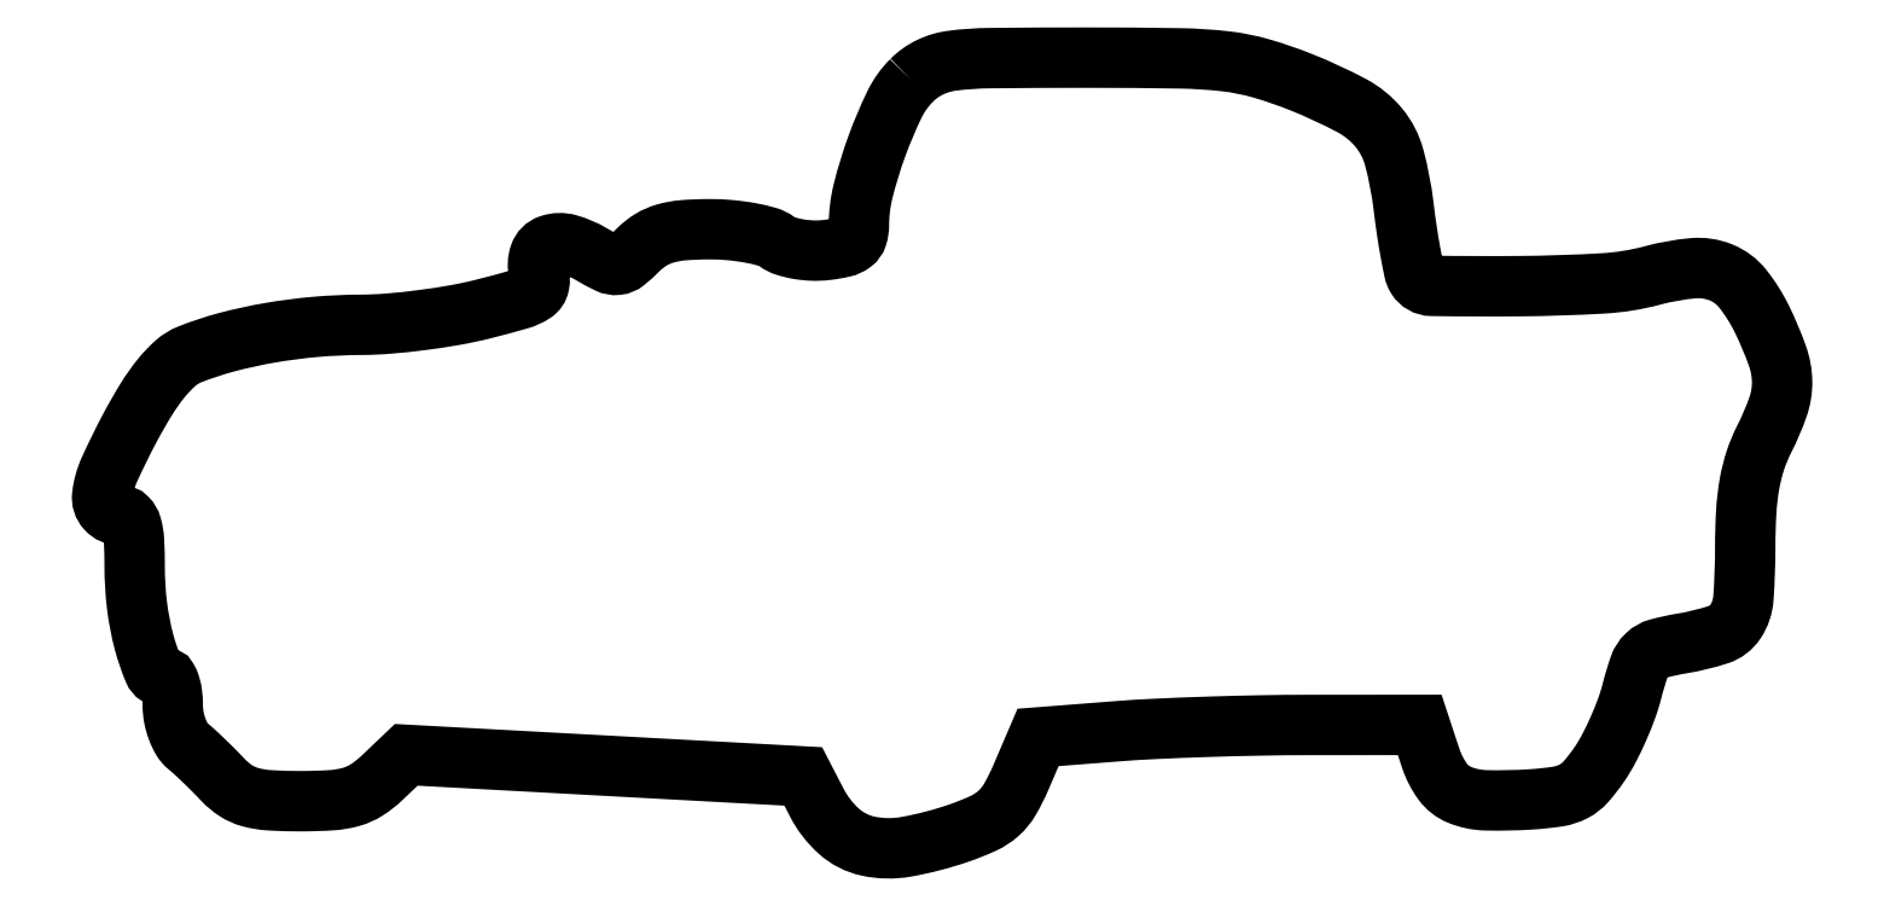
<metadata>
{"format":"dxf","ext":"dxf","renderer":"ezdxf+matplotlib","layout":"modelspace","background":"white","min_lineweight":24,"dpi":150}
</metadata>
<code>
0
SECTION
2
ENTITIES
0
POLYLINE
8
0
66
1
70
1
0
VERTEX
8
0
10
85.53
20
80.62
42
0.08407
0
VERTEX
8
0
10
83.72
20
78.08
42
0.02523
0
VERTEX
8
0
10
81.87
20
73.69
42
0.02596
0
VERTEX
8
0
10
80.44
20
69.03
42
0.06138
0
VERTEX
8
0
10
80
20
65.43
42
-0.07661
0
VERTEX
8
0
10
79.83
20
64.3
42
-0.1548
0
VERTEX
8
0
10
79.32
20
63.58
42
-0.1074
0
VERTEX
8
0
10
78.33
20
63.12
42
-0.02671
0
VERTEX
8
0
10
76.57
20
62.82
42
-0.03804
0
VERTEX
8
0
10
75.13
20
62.76
42
-0.03352
0
VERTEX
8
0
10
73.64
20
62.92
42
-0.03504
0
VERTEX
8
0
10
72.3
20
63.24
42
-0.08051
0
VERTEX
8
0
10
71.38
20
63.71
42
0.08937
0
VERTEX
8
0
10
70.36
20
64.21
42
0.0236
0
VERTEX
8
0
10
68.58
20
64.62
42
0.02317
0
VERTEX
8
0
10
66.47
20
64.91
42
0.02195
0
VERTEX
8
0
10
64.31
20
65
42
0.01931
0
VERTEX
8
0
10
61.59
20
64.89
42
0.05057
0
VERTEX
8
0
10
59.67
20
64.55
42
0.06643
0
VERTEX
8
0
10
58.18
20
63.9
42
0.06024
0
VERTEX
8
0
10
56.86
20
62.86
42
-0.02436
0
VERTEX
8
0
10
55.5
20
61.63
42
-0.1478
0
VERTEX
8
0
10
54.64
20
61.27
42
-0.1389
0
VERTEX
8
0
10
53.69
20
61.44
42
-0.02061
0
VERTEX
8
0
10
51.95
20
62.37
42
0.0646
0
VERTEX
8
0
10
49.52
20
63.41
42
0.152
0
VERTEX
8
0
10
47.56
20
63.36
42
0.2323
0
VERTEX
8
0
10
46.49
20
62.29
42
0.145
0
VERTEX
8
0
10
46.41
20
60.48
42
-0.1109
0
VERTEX
8
0
10
46.45
20
59.2
42
-0.2011
0
VERTEX
8
0
10
45.87
20
58.34
42
-0.0761
0
VERTEX
8
0
10
44.35
20
57.64
42
-0.007855
0
VERTEX
8
0
10
40.53
20
56.62
42
-0.01821
0
VERTEX
8
0
10
37.61
20
56
42
-0.01125
0
VERTEX
8
0
10
34.13
20
55.47
42
-0.01128
0
VERTEX
8
0
10
30.67
20
55.1
42
-0.01983
0
VERTEX
8
0
10
27.79
20
54.98
42
0.02092
0
VERTEX
8
0
10
22.96
20
54.75
42
0.02092
0
VERTEX
8
0
10
18.16
20
54.13
42
0.02183
0
VERTEX
8
0
10
13.67
20
53.15
42
0.0303
0
VERTEX
8
0
10
9.753
20
51.86
42
0.08594
0
VERTEX
8
0
10
8.317
20
50.97
42
0.04165
0
VERTEX
8
0
10
6.819
20
49.41
42
0.03233
0
VERTEX
8
0
10
5.225
20
47.17
42
0.01607
0
VERTEX
8
0
10
3.489
20
44.14
42
0.01605
0
VERTEX
8
0
10
1.329
20
39.73
42
0.07833
0
VERTEX
8
0
10
0.5965
20
37.06
42
0.2162
0
VERTEX
8
0
10
1.066
20
35.62
42
0.2106
0
VERTEX
8
0
10
2.469
20
35
42
-0.2009
0
VERTEX
8
0
10
3.202
20
34.69
42
-0.1254
0
VERTEX
8
0
10
3.678
20
33.88
42
-0.05731
0
VERTEX
8
0
10
3.933
20
32.34
42
-0.01244
0
VERTEX
8
0
10
4
20
29.65
42
0.02994
0
VERTEX
8
0
10
4.246
20
25.54
42
0.03506
0
VERTEX
8
0
10
4.984
20
21.7
42
0.03449
0
VERTEX
8
0
10
5.997
20
18.73
42
0.302
0
VERTEX
8
0
10
7.098
20
18
42
-0.2684
0
VERTEX
8
0
10
7.445
20
17.8
42
-0.05661
0
VERTEX
8
0
10
7.735
20
17.13
42
-0.04513
0
VERTEX
8
0
10
7.934
20
16.17
42
-0.02886
0
VERTEX
8
0
10
8
20
15.04
42
0.04712
0
VERTEX
8
0
10
8.116
20
13.81
42
0.04137
0
VERTEX
8
0
10
8.461
20
12.57
42
0.04356
0
VERTEX
8
0
10
8.967
20
11.5
42
0.08902
0
VERTEX
8
0
10
9.569
20
10.79
42
-0.01382
0
VERTEX
8
0
10
10.32
20
10.14
42
-0.005699
0
VERTEX
8
0
10
11.3
20
9.218
42
-0.005634
0
VERTEX
8
0
10
12.33
20
8.206
42
-0.007211
0
VERTEX
8
0
10
13.25
20
7.25
42
0.05997
0
VERTEX
8
0
10
14.62
20
6.105
42
0.07704
0
VERTEX
8
0
10
16.11
20
5.431
42
0.05296
0
VERTEX
8
0
10
18.14
20
5.095
42
0.01462
0
VERTEX
8
0
10
21.38
20
5
42
0.01543
0
VERTEX
8
0
10
24.65
20
5.101
42
0.05374
0
VERTEX
8
0
10
26.74
20
5.457
42
0.07308
0
VERTEX
8
0
10
28.35
20
6.179
42
0.04814
0
VERTEX
8
0
10
29.95
20
7.431
42
0
0
VERTEX
8
0
10
32.5
20
9.863
42
0
0
VERTEX
8
0
10
53.33
20
8.73
42
0
0
VERTEX
8
0
10
74.16
20
7.598
42
0
0
VERTEX
8
0
10
75.59
20
4.829
42
0.09199
0
VERTEX
8
0
10
77.93
20
1.819
42
0.1291
0
VERTEX
8
0
10
80.95
20
0.2866
42
0.09805
0
VERTEX
8
0
10
84.97
20
0.2164
42
0.03761
0
VERTEX
8
0
10
90.41
20
1.624
42
0.02509
0
VERTEX
8
0
10
93.03
20
2.666
42
0.07459
0
VERTEX
8
0
10
94.64
20
3.718
42
0.07919
0
VERTEX
8
0
10
95.82
20
5.159
42
0.0308
0
VERTEX
8
0
10
96.99
20
7.468
42
0
0
VERTEX
8
0
10
98.8
20
11.69
42
0
0
VERTEX
8
0
10
107.1
20
12.34
42
-0.007769
0
VERTEX
8
0
10
111.2
20
12.59
42
-0.003463
0
VERTEX
8
0
10
116.5
20
12.8
42
-0.003427
0
VERTEX
8
0
10
122.1
20
12.94
42
-0.004633
0
VERTEX
8
0
10
127.2
20
12.99
42
0
0
VERTEX
8
0
10
138.8
20
13
42
0
0
VERTEX
8
0
10
140
20
9.5
42
0.07775
0
VERTEX
8
0
10
141.3
20
7.053
42
0.1392
0
VERTEX
8
0
10
143
20
5.669
42
0.09167
0
VERTEX
8
0
10
145.8
20
5.091
42
0.02164
0
VERTEX
8
0
10
150.5
20
5.188
42
0.02176
0
VERTEX
8
0
10
153.3
20
5.489
42
0.08266
0
VERTEX
8
0
10
155
20
6.032
42
0.09303
0
VERTEX
8
0
10
156.3
20
7.051
42
0.03188
0
VERTEX
8
0
10
157.8
20
8.952
42
0.02798
0
VERTEX
8
0
10
158.7
20
10.58
42
0.01618
0
VERTEX
8
0
10
159.7
20
12.63
42
0.01613
0
VERTEX
8
0
10
160.6
20
14.76
42
0.02597
0
VERTEX
8
0
10
161.1
20
16.63
42
-0.02284
0
VERTEX
8
0
10
161.9
20
19.13
42
-0.1199
0
VERTEX
8
0
10
162.7
20
20.32
42
-0.1237
0
VERTEX
8
0
10
163.9
20
21.01
42
-0.02498
0
VERTEX
8
0
10
166.4
20
21.54
42
0.03767
0
VERTEX
8
0
10
170.2
20
22.47
42
0.1705
0
VERTEX
8
0
10
172
20
23.85
42
0.1282
0
VERTEX
8
0
10
172.8
20
26.28
42
0.0178
0
VERTEX
8
0
10
173
20
31.66
42
-0.01457
0
VERTEX
8
0
10
173.1
20
35.38
42
-0.02909
0
VERTEX
8
0
10
173.4
20
38.29
42
-0.03531
0
VERTEX
8
0
10
174.1
20
40.74
42
-0.03901
0
VERTEX
8
0
10
175
20
43
42
0.03418
0
VERTEX
8
0
10
176.4
20
46.4
42
0.08832
0
VERTEX
8
0
10
176.9
20
49.02
42
0.08213
0
VERTEX
8
0
10
176.4
20
51.74
42
0.0268
0
VERTEX
8
0
10
174.8
20
55.51
42
0.05462
0
VERTEX
8
0
10
172.7
20
58.77
42
0.1297
0
VERTEX
8
0
10
170.5
20
60.47
42
0.1194
0
VERTEX
8
0
10
167.5
20
60.91
42
0.04264
0
VERTEX
8
0
10
163.3
20
60.16
42
-0.05109
0
VERTEX
8
0
10
158.1
20
59.32
42
-0.0123
0
VERTEX
8
0
10
149.3
20
59.03
42
-0.005624
0
VERTEX
8
0
10
140.1
20
59.06
42
-0.2561
0
VERTEX
8
0
10
138.5
20
59.96
42
-0.08643
0
VERTEX
8
0
10
138.3
20
60.63
42
-0.006614
0
VERTEX
8
0
10
137.9
20
62.55
42
-0.008926
0
VERTEX
8
0
10
137.5
20
64.87
42
-0.006683
0
VERTEX
8
0
10
137.1
20
67.43
42
0.0353
0
VERTEX
8
0
10
136.2
20
72.53
42
0.1079
0
VERTEX
8
0
10
134.6
20
75.65
42
0.0985
0
VERTEX
8
0
10
131.7
20
77.97
42
0.02659
0
VERTEX
8
0
10
126.4
20
80.43
42
0.02499
0
VERTEX
8
0
10
122.2
20
81.88
42
0.04175
0
VERTEX
8
0
10
118.5
20
82.61
42
0.02466
0
VERTEX
8
0
10
113.6
20
82.93
42
0.003825
0
VERTEX
8
0
10
103.9
20
83
42
0.002482
0
VERTEX
8
0
10
93.71
20
82.95
42
0.02966
0
VERTEX
8
0
10
89.77
20
82.68
42
0.08024
0
VERTEX
8
0
10
87.46
20
81.99
42
0.08434
0
SEQEND
0
ENDSEC
0
EOF

</code>
